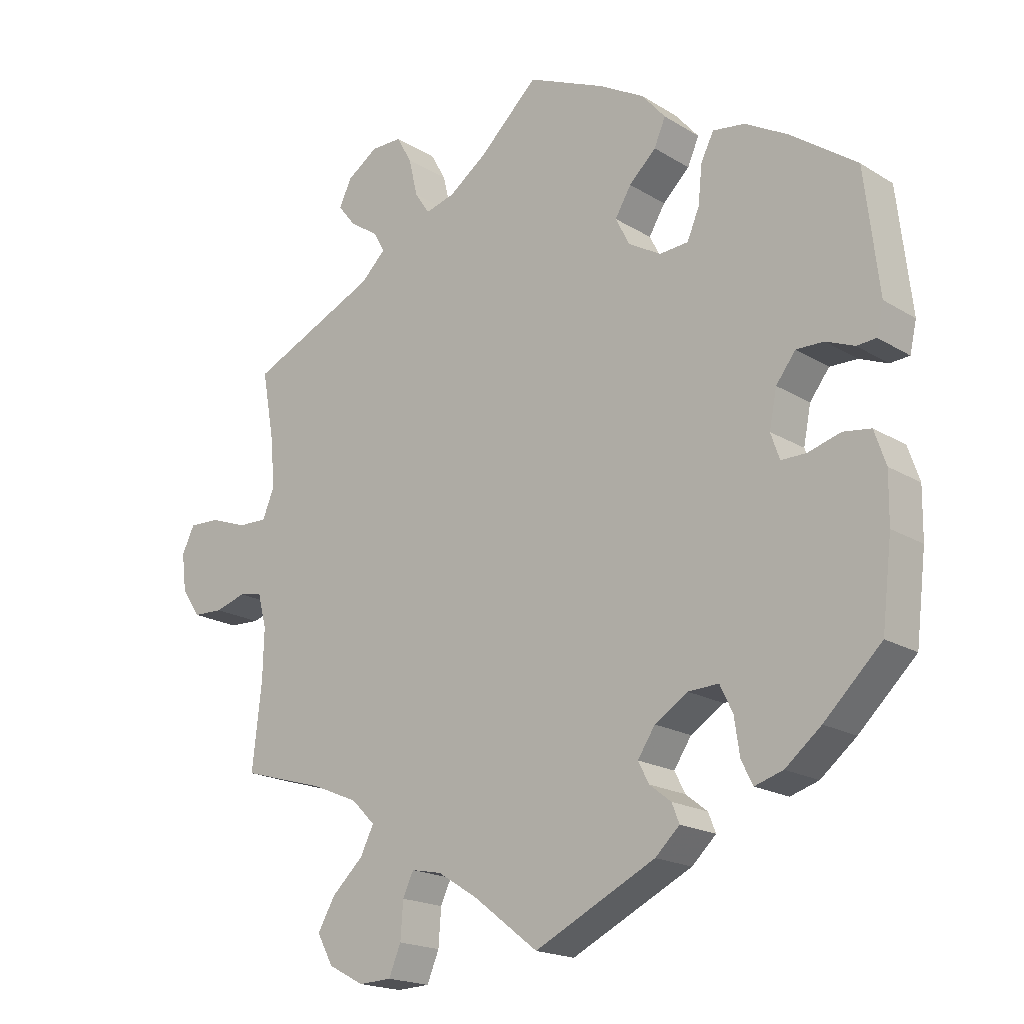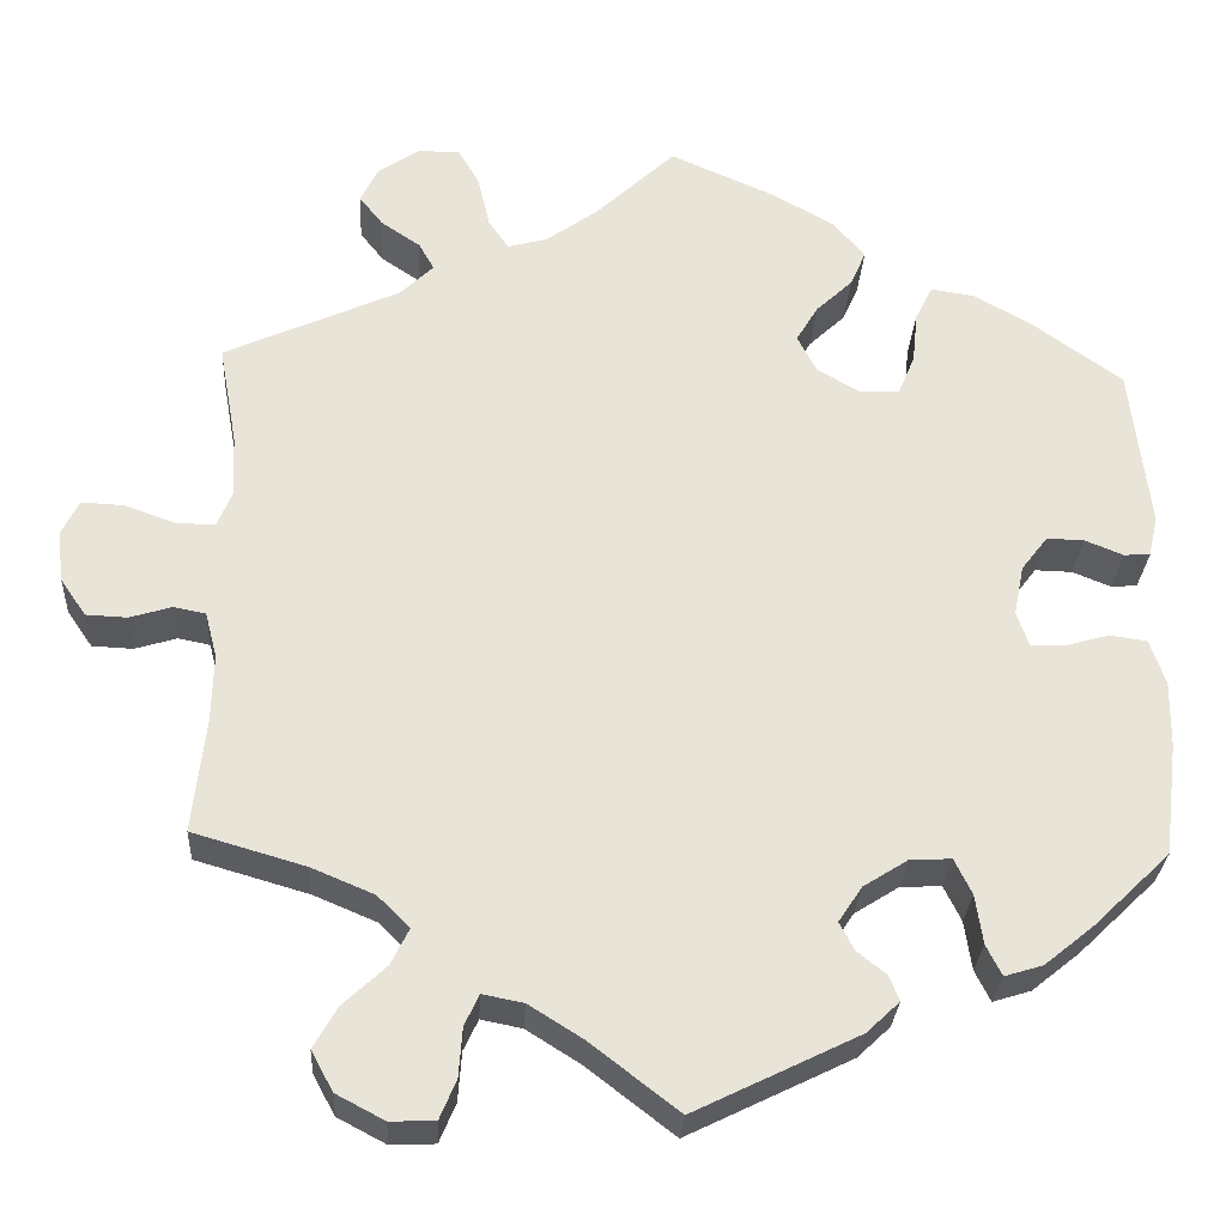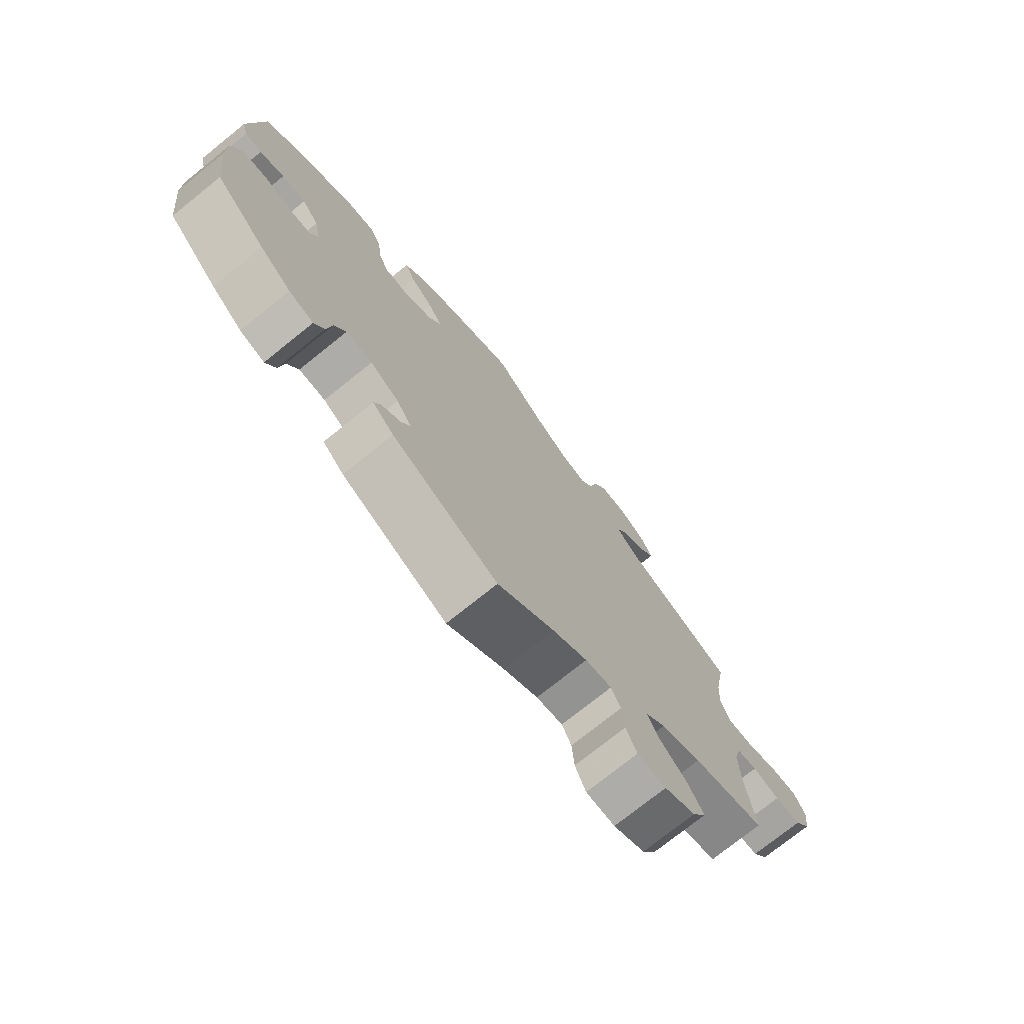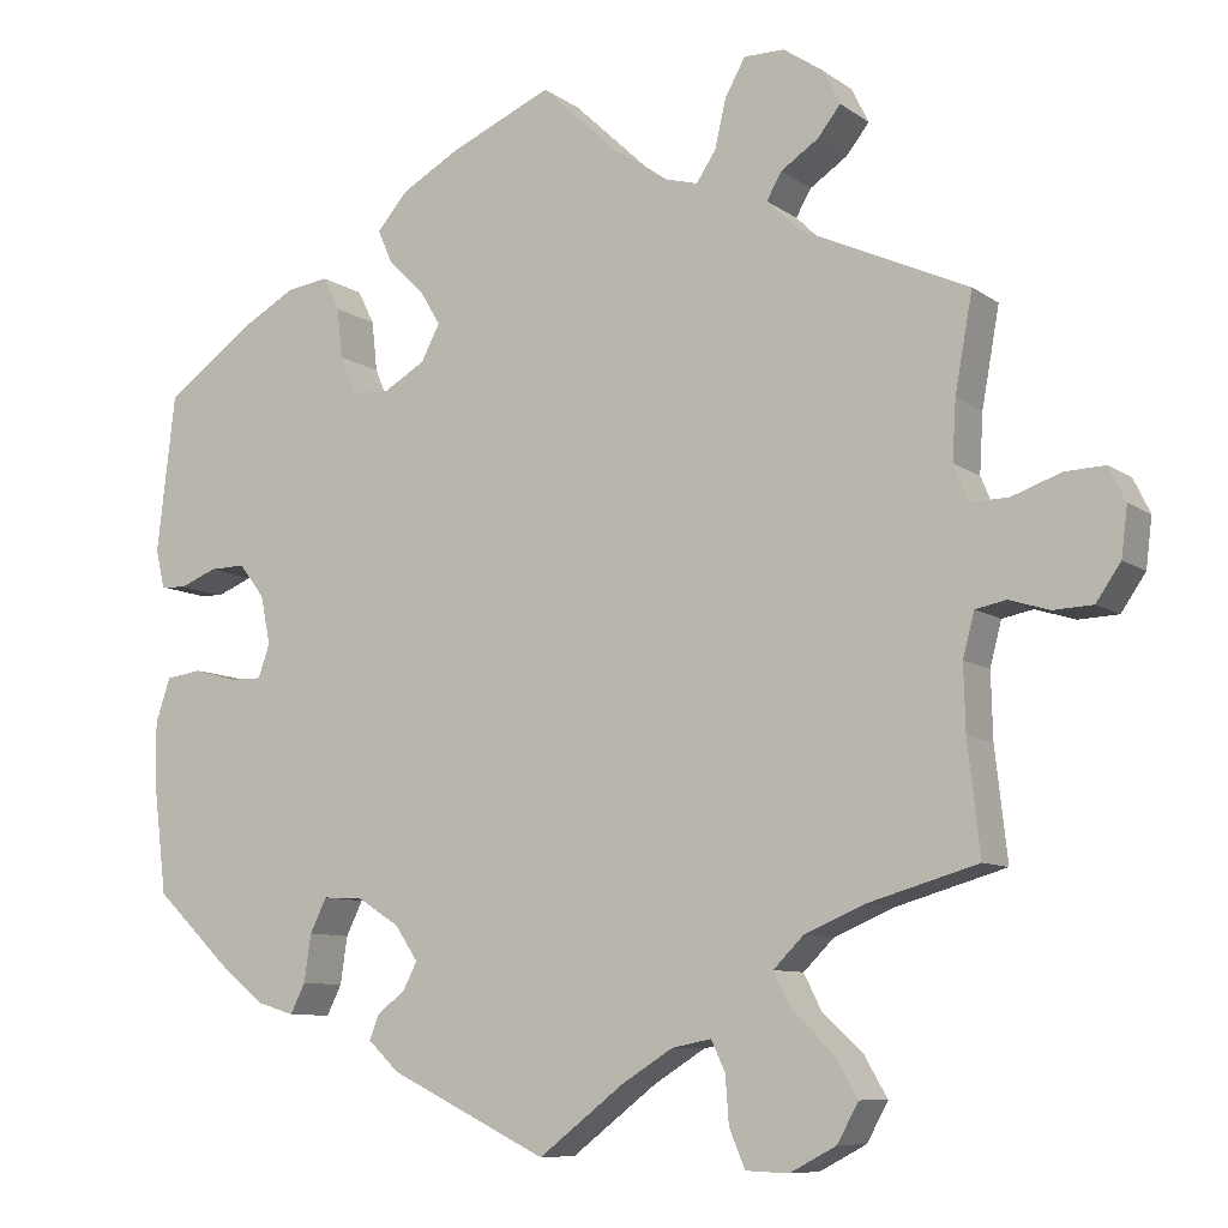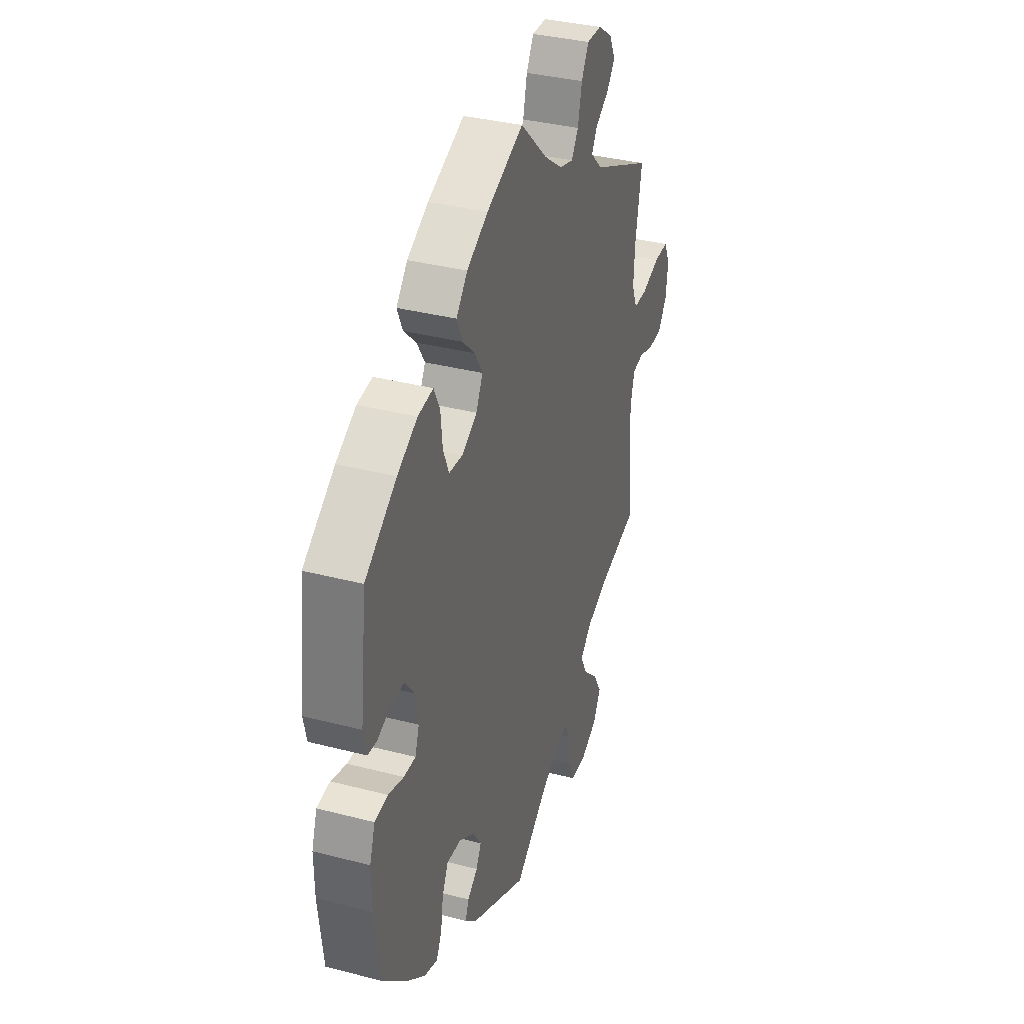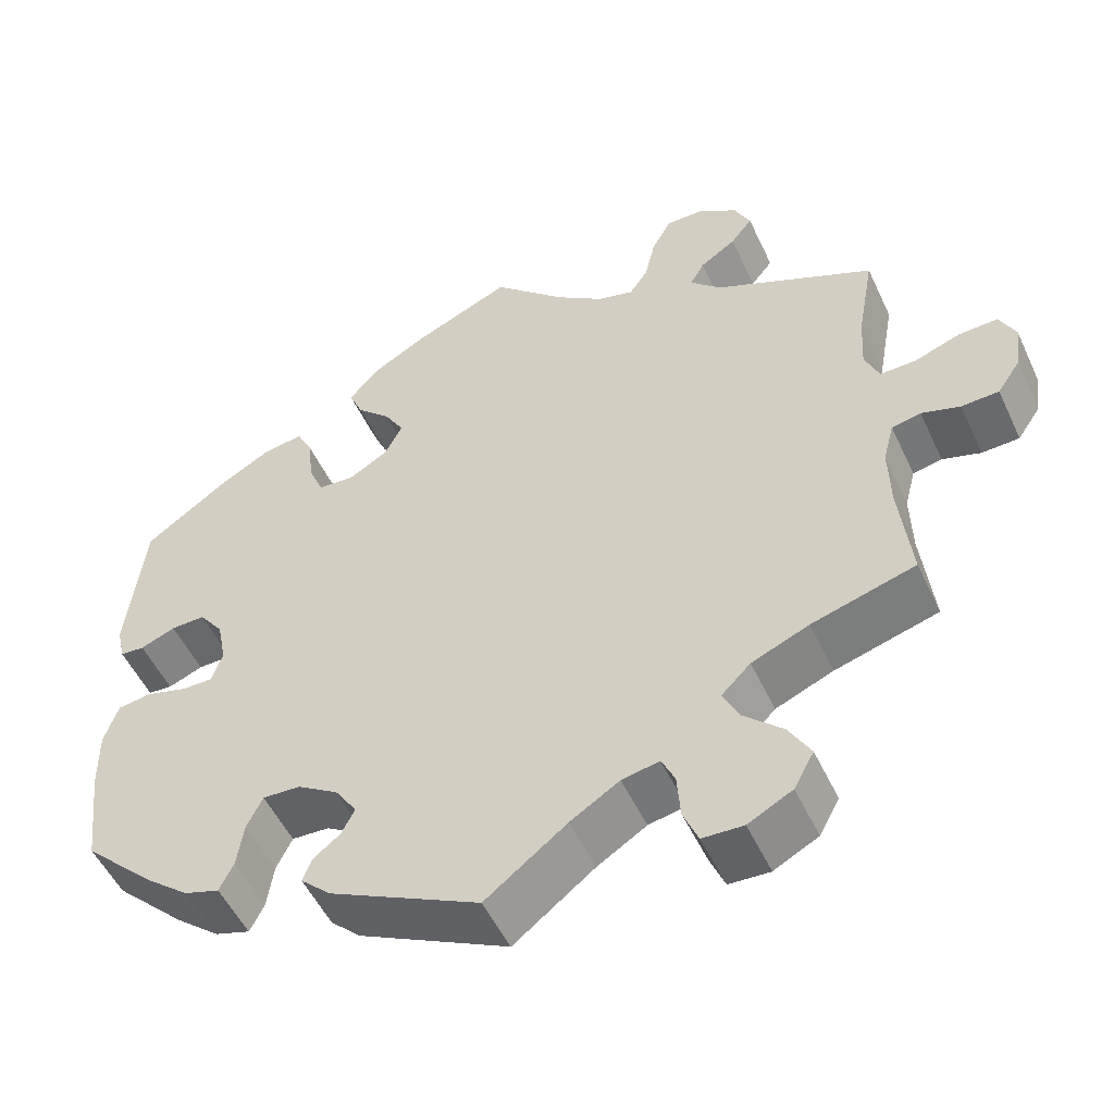
<metadata>
{"format":"obj","ext":"obj","renderer":"f3d","projection":"perspective","resolution":1024,"background":"white","views":[{"elev":-18.8,"azim":40.9,"up":"+Z"},{"elev":-28.6,"azim":-3.2,"up":"+Z"},{"elev":-75.0,"azim":128.7,"up":"+Z"},{"elev":-8.8,"azim":-150.4,"up":"+Z"},{"elev":35.1,"azim":109.1,"up":"+Z"},{"elev":-51.9,"azim":-155.4,"up":"+Z"}]}
</metadata>
<code>
v -0.097 0.07 -0.503
v -0.156 0.07 -0.466
v -0.201 0.07 -0.457
v -0.217 0.07 -0.491
v -0.221 0.07 -0.545
v -0.239 0.07 -0.588
v -0.288 0.07 -0.59
v -0.341 0.07 -0.562
v -0.365 0.07 -0.518
v -0.339 0.07 -0.473
v -0.292 0.07 -0.429
v -0.272 0.07 -0.389
v -0.307 0.07 -0.354
v -0.376 0.07 -0.325
v -0.5 0.07 -0.289
v -0.486 0.07 -0.164
v -0.484 0.07 -0.089
v -0.497 0.07 -0.039
v -0.532 0.07 -0.032
v -0.578 0.07 -0.046
v -0.623 0.07 -0.044
v -0.651 0.07 -0.003
v -0.658 0.07 0.053
v -0.639 0.07 0.092
v -0.593 0.07 0.09
v -0.537 0.07 0.07
v -0.494 0.07 0.069
v -0.477 0.07 0.11
v -0.481 0.07 0.177
v -0.501 0.07 0.288
v -0.309 0.07 0.375
v -0.272 0.07 0.411
v -0.289 0.07 0.441
v -0.332 0.07 0.47
v -0.358 0.07 0.503
v -0.339 0.07 0.542
v -0.293 0.07 0.573
v -0.247 0.07 0.573
v -0.224 0.07 0.532
v -0.211 0.07 0.476
v -0.189 0.07 0.443
v -0.145 0.07 0.455
v -0.088 0.07 0.496
v -0.001 0.07 0.578
v 0.115 0.07 0.527
v 0.182 0.07 0.489
v 0.217 0.07 0.448
v 0.2 0.07 0.409
v 0.16 0.07 0.371
v 0.136 0.07 0.331
v 0.157 0.07 0.29
v 0.205 0.07 0.262
v 0.248 0.07 0.265
v 0.266 0.07 0.308
v 0.272 0.07 0.365
v 0.291 0.07 0.403
v 0.339 0.07 0.396
v 0.402 0.07 0.36
v 0.501 0.07 0.289
v 0.522 0.07 0.109
v 0.512 0.07 0.065
v 0.483 0.07 0.063
v 0.441 0.07 0.08
v 0.4 0.07 0.081
v 0.371 0.07 0.043
v 0.36 0.07 -0.012
v 0.373 0.07 -0.05
v 0.41 0.07 -0.05
v 0.459 0.07 -0.036
v 0.5 0.07 -0.042
v 0.517 0.07 -0.092
v 0.516 0.07 -0.165
v 0.501 0.07 -0.289
v 0.416 0.07 -0.371
v 0.363 0.07 -0.414
v 0.321 0.07 -0.427
v 0.304 0.07 -0.393
v 0.296 0.07 -0.339
v 0.277 0.07 -0.3
v 0.232 0.07 -0.302
v 0.183 0.07 -0.333
v 0.157 0.07 -0.372
v 0.173 0.07 -0.403
v 0.205 0.07 -0.428
v 0.216 0.07 -0.456
v 0.18 0.07 -0.49
v 0 0.07 -0.578
v -0.097 0 -0.503
v -0.156 0 -0.466
v -0.201 0 -0.457
v -0.217 0 -0.491
v -0.221 0 -0.545
v -0.239 0 -0.588
v -0.288 0 -0.59
v -0.341 0 -0.562
v -0.365 0 -0.518
v -0.339 0 -0.473
v -0.292 0 -0.429
v -0.272 0 -0.389
v -0.307 0 -0.354
v -0.376 0 -0.325
v -0.5 0 -0.289
v -0.486 0 -0.164
v -0.484 0 -0.089
v -0.497 0 -0.039
v -0.532 0 -0.032
v -0.578 0 -0.046
v -0.623 0 -0.044
v -0.651 0 -0.003
v -0.658 0 0.053
v -0.639 0 0.092
v -0.593 0 0.09
v -0.537 0 0.07
v -0.494 0 0.069
v -0.477 0 0.11
v -0.481 0 0.177
v -0.501 0 0.288
v -0.309 0 0.375
v -0.272 0 0.411
v -0.289 0 0.441
v -0.332 0 0.47
v -0.358 0 0.503
v -0.339 0 0.542
v -0.293 0 0.573
v -0.247 0 0.573
v -0.224 0 0.532
v -0.211 0 0.476
v -0.189 0 0.443
v -0.145 0 0.455
v -0.088 0 0.496
v -0.001 0 0.578
v 0.115 0 0.527
v 0.182 0 0.489
v 0.217 0 0.448
v 0.2 0 0.409
v 0.16 0 0.371
v 0.136 0 0.331
v 0.157 0 0.29
v 0.205 0 0.262
v 0.248 0 0.265
v 0.266 0 0.308
v 0.272 0 0.365
v 0.291 0 0.403
v 0.339 0 0.396
v 0.402 0 0.36
v 0.501 0 0.289
v 0.522 0 0.109
v 0.512 0 0.065
v 0.483 0 0.063
v 0.441 0 0.08
v 0.4 0 0.081
v 0.371 0 0.043
v 0.36 0 -0.012
v 0.373 0 -0.05
v 0.41 0 -0.05
v 0.459 0 -0.036
v 0.5 0 -0.042
v 0.517 0 -0.092
v 0.516 0 -0.165
v 0.501 0 -0.289
v 0.416 0 -0.371
v 0.363 0 -0.414
v 0.321 0 -0.427
v 0.304 0 -0.393
v 0.296 0 -0.339
v 0.277 0 -0.3
v 0.232 0 -0.302
v 0.183 0 -0.333
v 0.157 0 -0.372
v 0.173 0 -0.403
v 0.205 0 -0.428
v 0.216 0 -0.456
v 0.18 0 -0.49
v 0 0 -0.578
f 86 87 1
f 83 84 85 86
f 82 83 86 1
f 81 82 1 2
f 80 81 2 3
f 75 76 77 78
f 75 78 79
f 74 75 79
f 73 74 79
f 72 73 79 80
f 68 69 70 71
f 67 68 71 72
f 60 61 62 63
f 60 63 64
f 59 60 64
f 58 59 64 65
f 54 55 56 57
f 53 54 57 58
f 46 47 48 49
f 46 49 50
f 43 44 45 46
f 42 43 46 50
f 41 42 50 51
f 37 38 39 40
f 37 40 41
f 36 37 41
f 33 34 35 36
f 32 33 36 41
f 31 32 41 51
f 29 30 31 51
f 23 24 25 26
f 23 26 27
f 22 23 27
f 19 20 21 22
f 18 19 22 27
f 17 18 27 28
f 14 15 16
f 13 14 16 17
f 12 13 17 28
f 8 9 10 11
f 8 11 12
f 7 8 12
f 4 5 6 7
f 3 4 7 12
f 67 72 80 3
f 53 58 65 66
f 52 53 66 67
f 29 51 52 67
f 28 29 67
f 3 12 28 67
f 88 174 173
f 173 172 171 170
f 88 173 170 169
f 89 88 169 168
f 90 89 168 167
f 165 164 163 162
f 166 165 162
f 166 162 161
f 166 161 160
f 167 166 160 159
f 158 157 156 155
f 159 158 155 154
f 150 149 148 147
f 151 150 147
f 151 147 146
f 152 151 146 145
f 144 143 142 141
f 145 144 141 140
f 136 135 134 133
f 137 136 133
f 133 132 131 130
f 137 133 130 129
f 138 137 129 128
f 127 126 125 124
f 128 127 124
f 128 124 123
f 123 122 121 120
f 128 123 120 119
f 138 128 119 118
f 138 118 117 116
f 113 112 111 110
f 114 113 110
f 114 110 109
f 109 108 107 106
f 114 109 106 105
f 115 114 105 104
f 103 102 101
f 104 103 101 100
f 115 104 100 99
f 98 97 96 95
f 99 98 95
f 99 95 94
f 94 93 92 91
f 99 94 91 90
f 90 167 159 154
f 153 152 145 140
f 154 153 140 139
f 154 139 138 116
f 154 116 115
f 154 115 99 90
f 1 88 89 2
f 2 89 90 3
f 3 90 91 4
f 4 91 92 5
f 5 92 93 6
f 6 93 94 7
f 7 94 95 8
f 8 95 96 9
f 9 96 97 10
f 10 97 98 11
f 11 98 99 12
f 12 99 100 13
f 13 100 101 14
f 14 101 102 15
f 15 102 103 16
f 16 103 104 17
f 17 104 105 18
f 18 105 106 19
f 19 106 107 20
f 20 107 108 21
f 21 108 109 22
f 22 109 110 23
f 23 110 111 24
f 24 111 112 25
f 25 112 113 26
f 26 113 114 27
f 27 114 115 28
f 28 115 116 29
f 29 116 117 30
f 30 117 118 31
f 31 118 119 32
f 32 119 120 33
f 33 120 121 34
f 34 121 122 35
f 35 122 123 36
f 36 123 124 37
f 37 124 125 38
f 38 125 126 39
f 39 126 127 40
f 40 127 128 41
f 41 128 129 42
f 42 129 130 43
f 43 130 131 44
f 44 131 132 45
f 45 132 133 46
f 46 133 134 47
f 47 134 135 48
f 48 135 136 49
f 49 136 137 50
f 50 137 138 51
f 51 138 139 52
f 52 139 140 53
f 53 140 141 54
f 54 141 142 55
f 55 142 143 56
f 56 143 144 57
f 57 144 145 58
f 58 145 146 59
f 59 146 147 60
f 60 147 148 61
f 61 148 149 62
f 62 149 150 63
f 63 150 151 64
f 64 151 152 65
f 65 152 153 66
f 66 153 154 67
f 67 154 155 68
f 68 155 156 69
f 69 156 157 70
f 70 157 158 71
f 71 158 159 72
f 72 159 160 73
f 73 160 161 74
f 74 161 162 75
f 75 162 163 76
f 76 163 164 77
f 77 164 165 78
f 78 165 166 79
f 79 166 167 80
f 80 167 168 81
f 81 168 169 82
f 82 169 170 83
f 83 170 171 84
f 84 171 172 85
f 85 172 173 86
f 86 173 174 87
f 87 174 88 1

</code>
